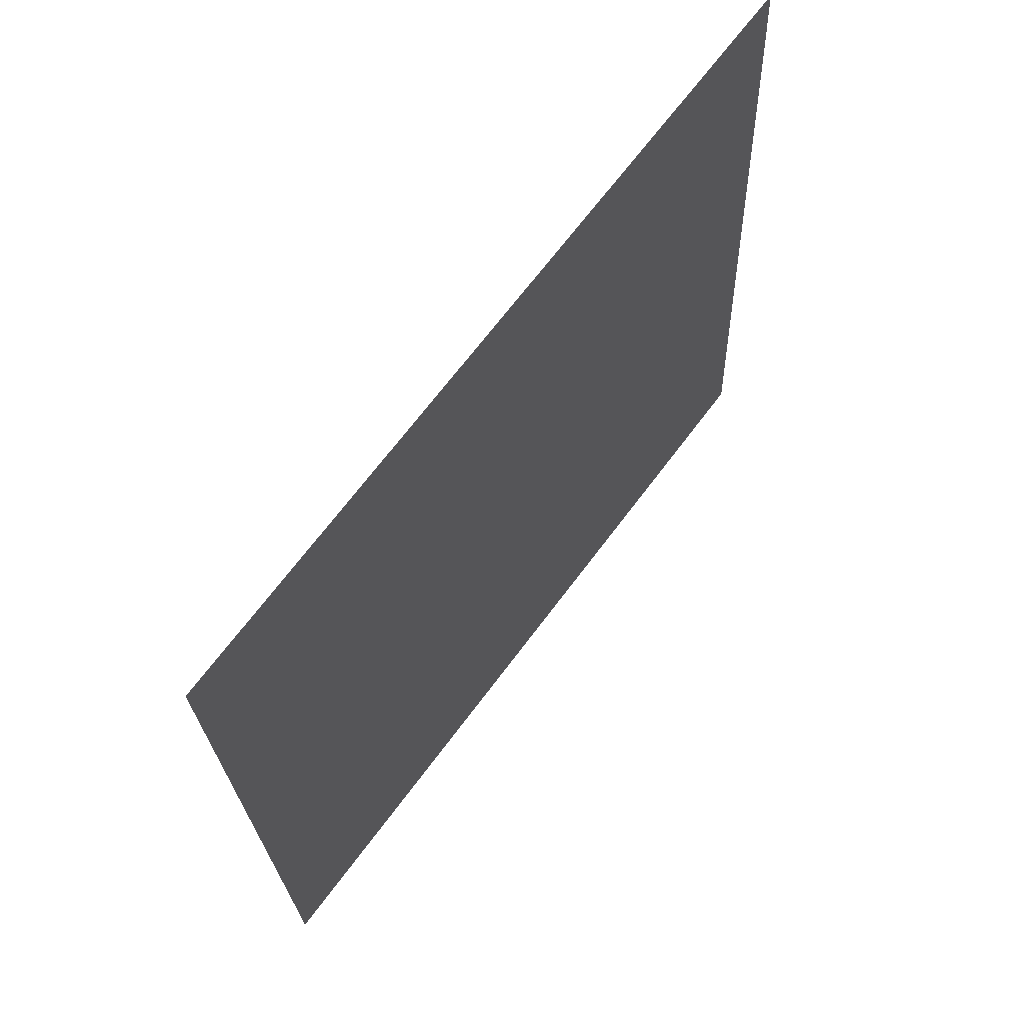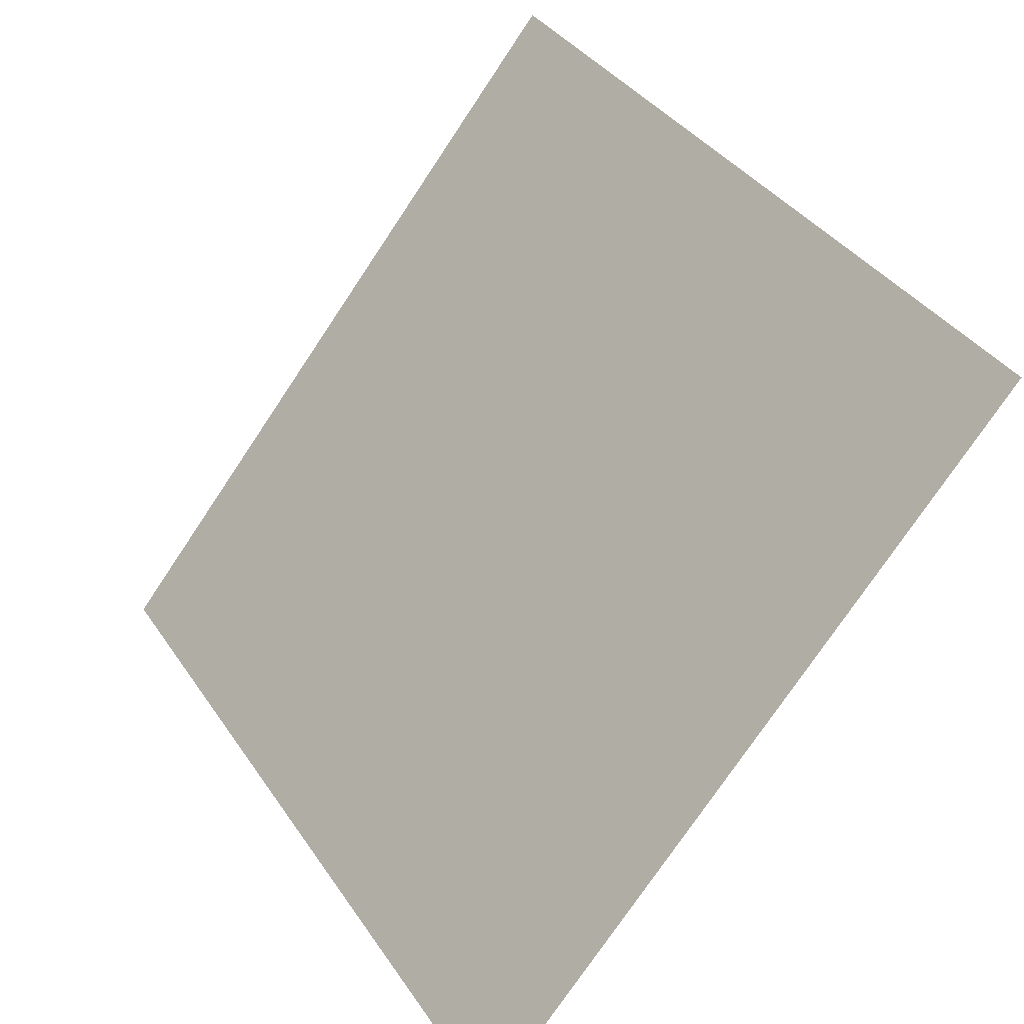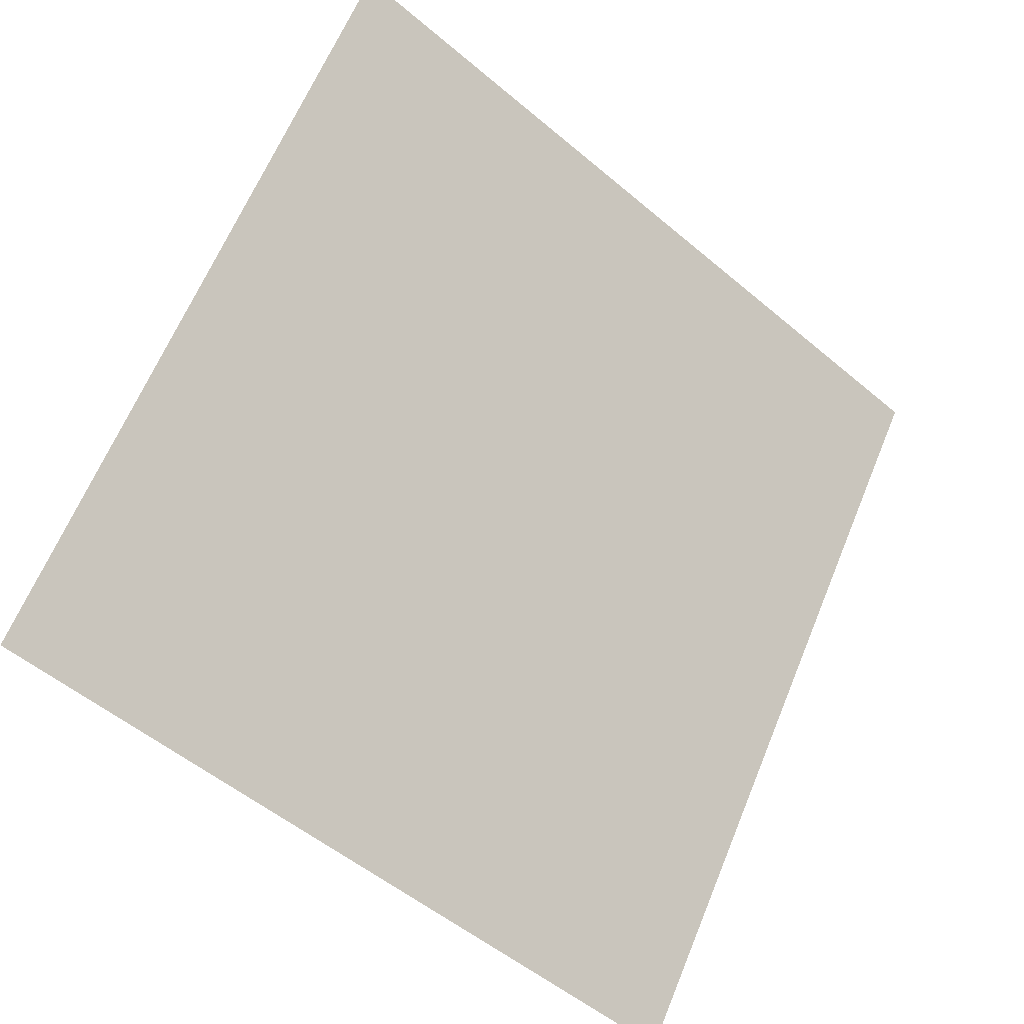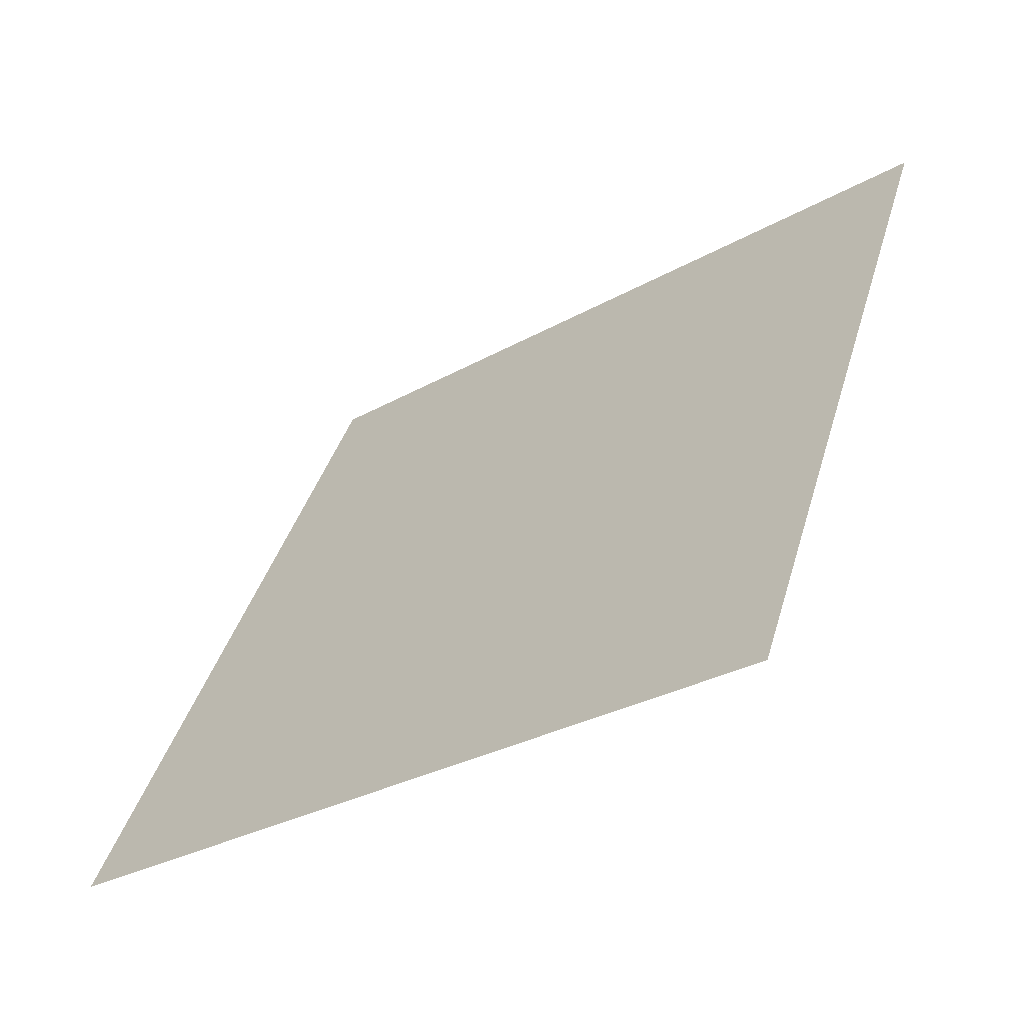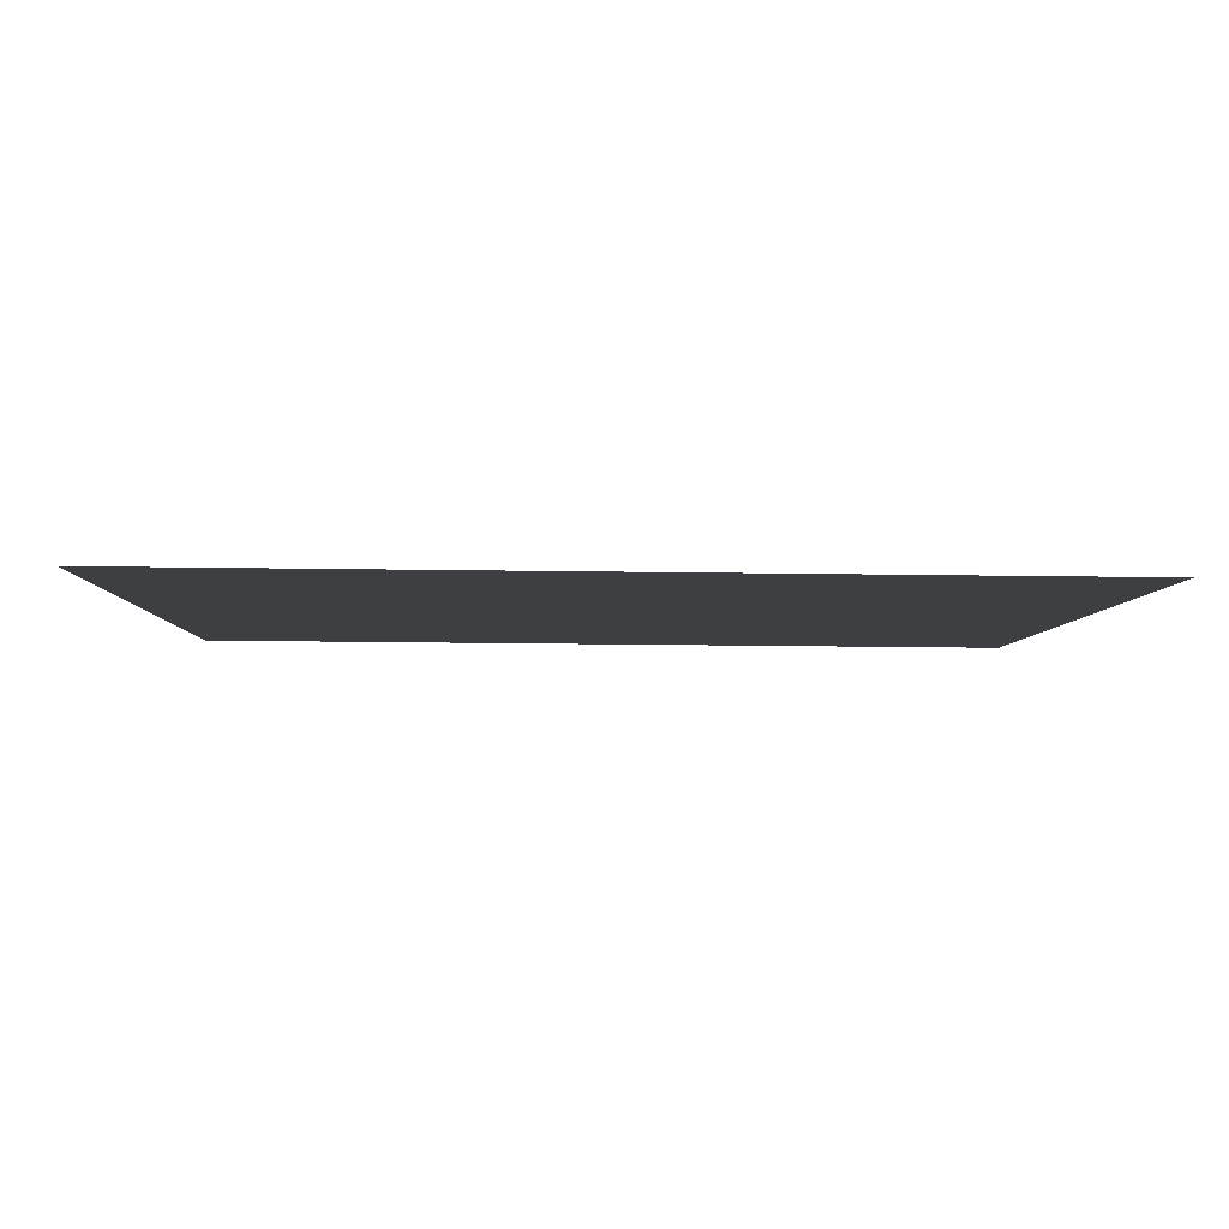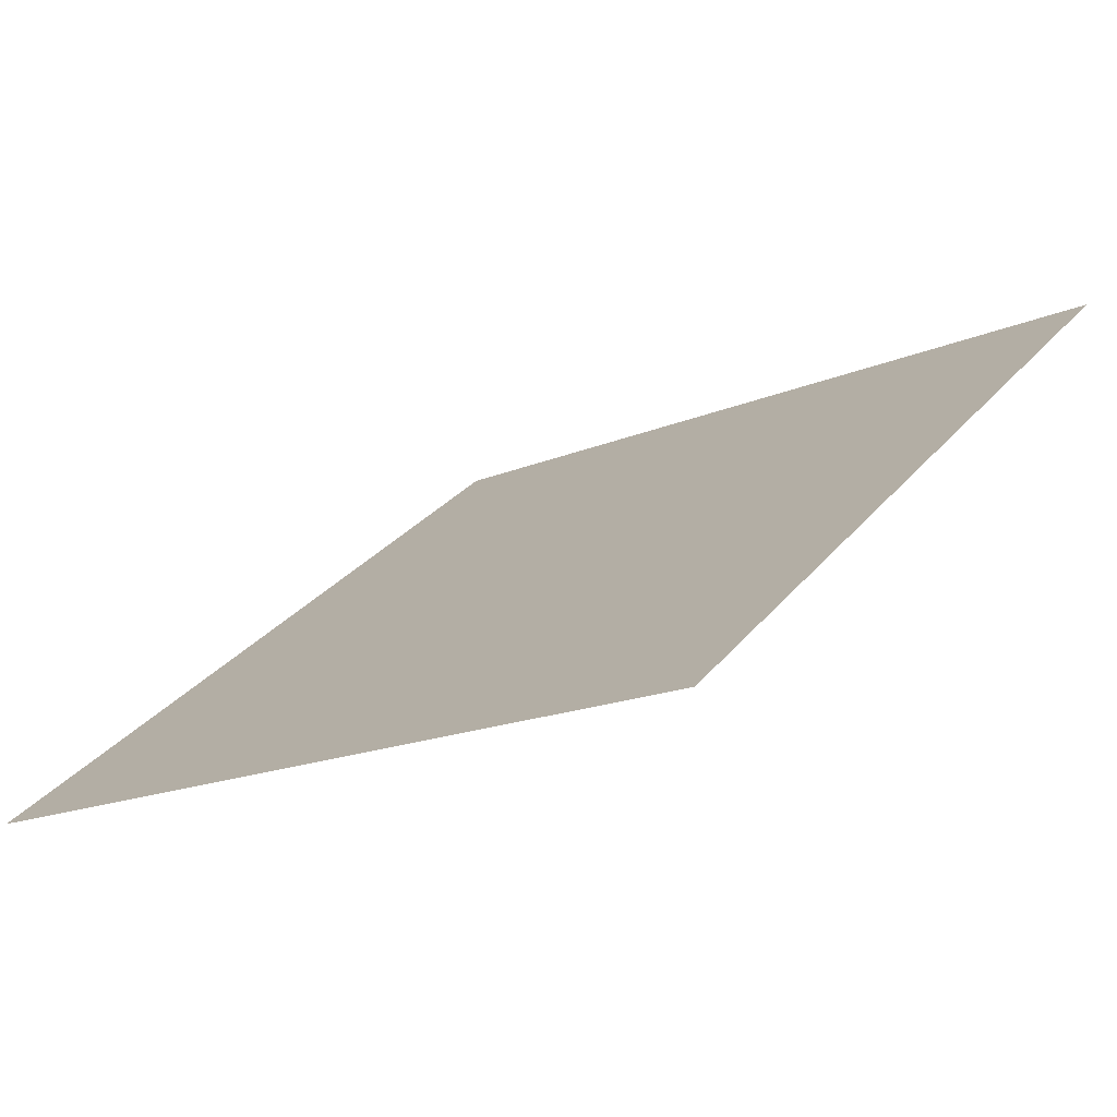
<metadata>
{"format":"obj","ext":"obj","renderer":"f3d","projection":"perspective","resolution":1024,"background":"white","views":[{"elev":-23.4,"azim":90.4,"up":"+Z"},{"elev":-74.9,"azim":-125.1,"up":"+Z"},{"elev":62.5,"azim":112.9,"up":"+Y"},{"elev":40.8,"azim":-73.8,"up":"+Y"},{"elev":32.5,"azim":-0.6,"up":"+Y"},{"elev":-15.0,"azim":-138.7,"up":"+Y"}]}
</metadata>
<code>
v 0.03127 0.9464 0.7224
v 0.02471 0.9466 0.7224
v 0.02483 0.9505 0.7277
v 0.03139 0.9503 0.7276
f 4 3 2 1

</code>
